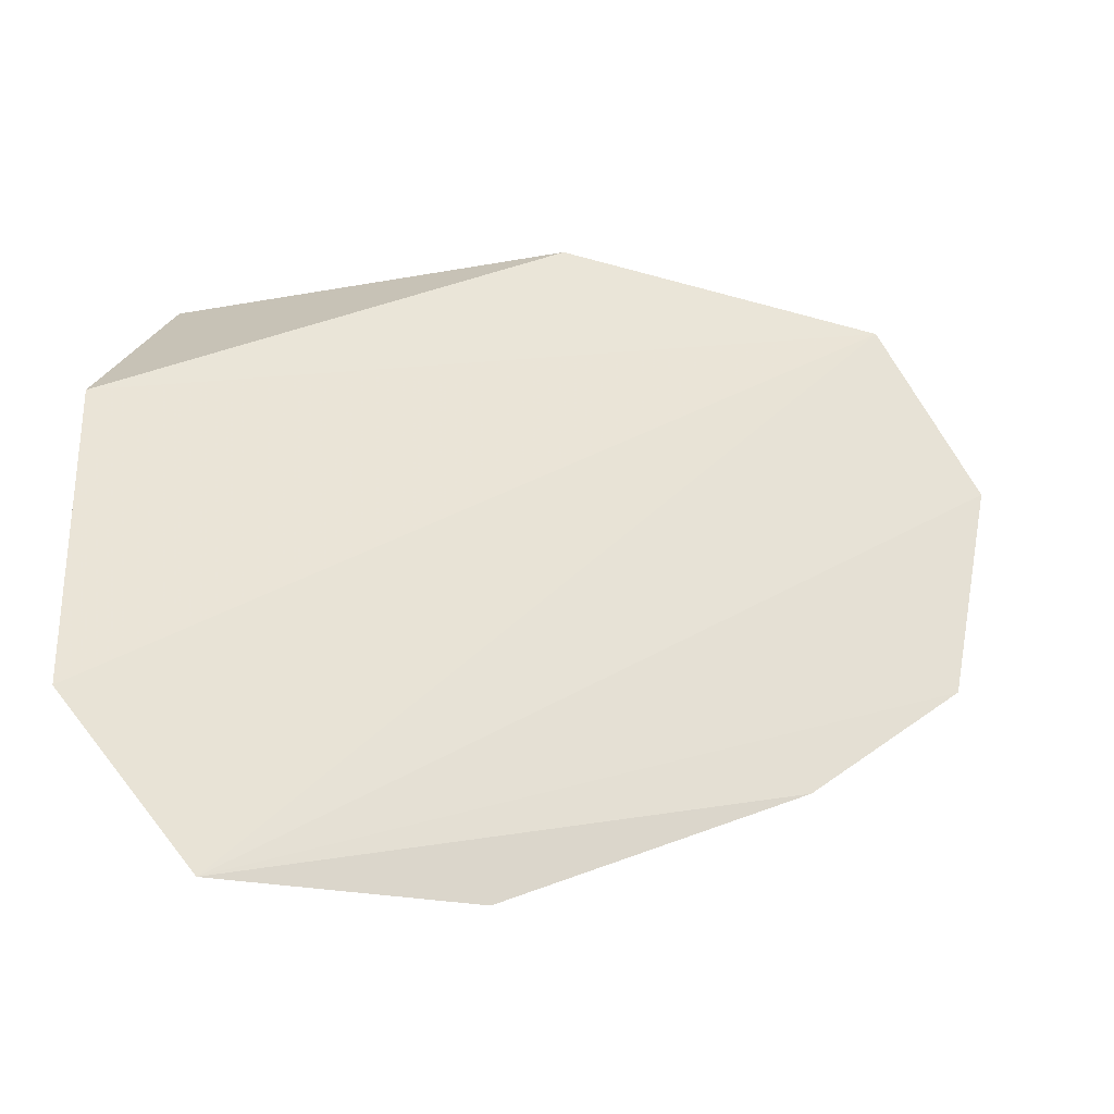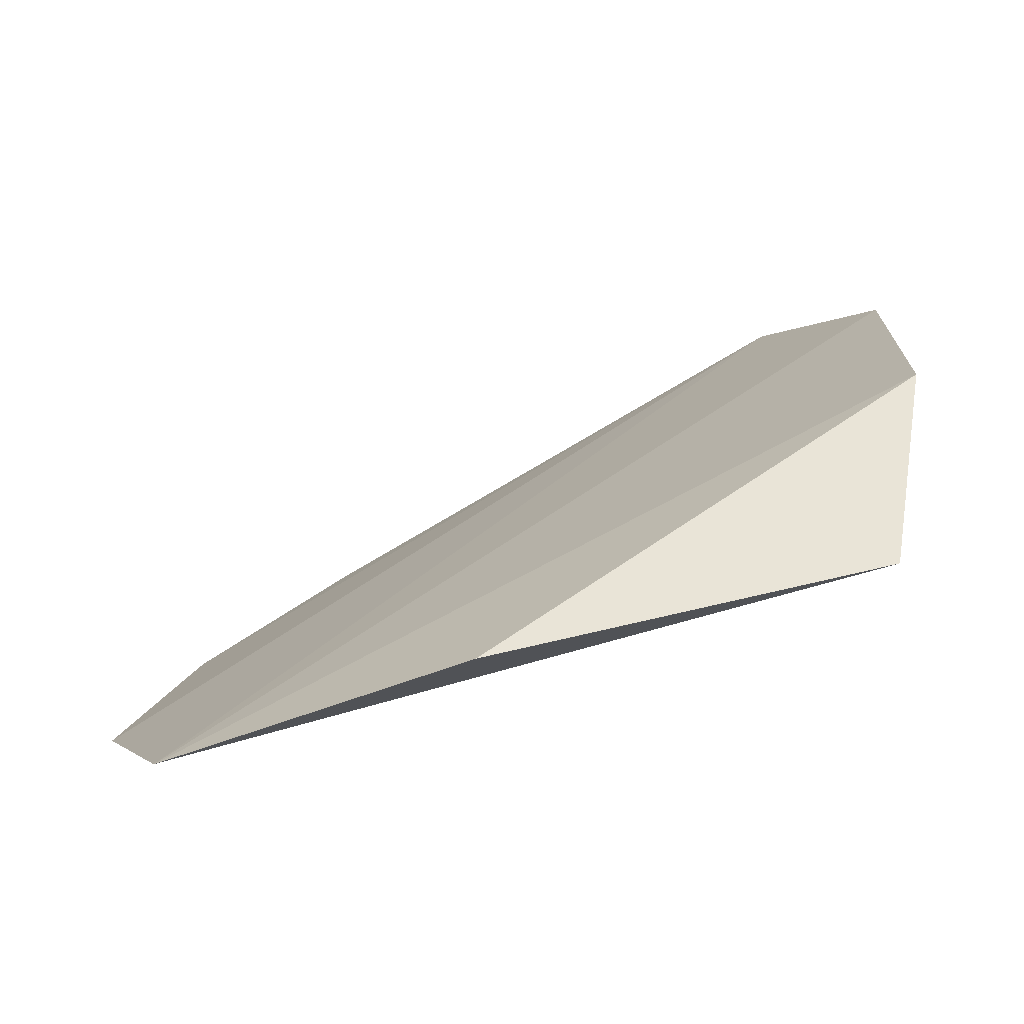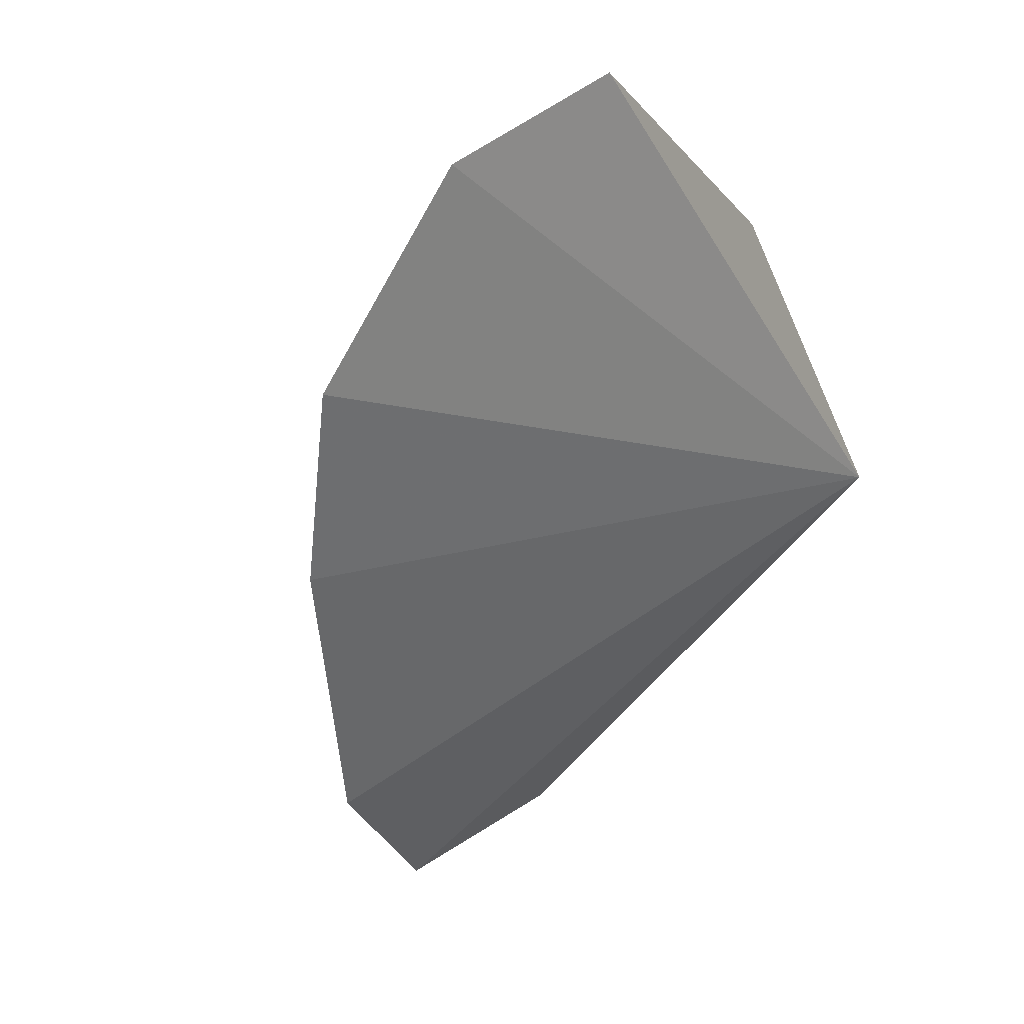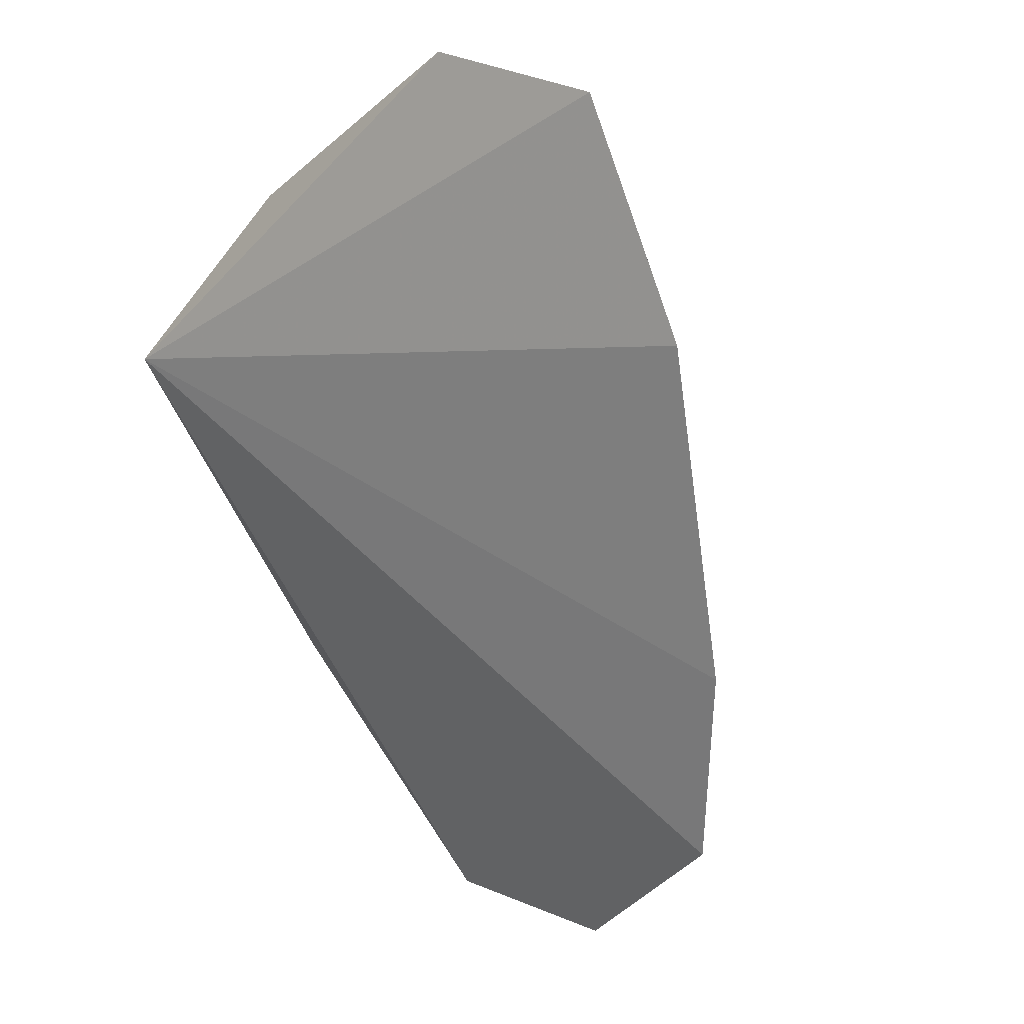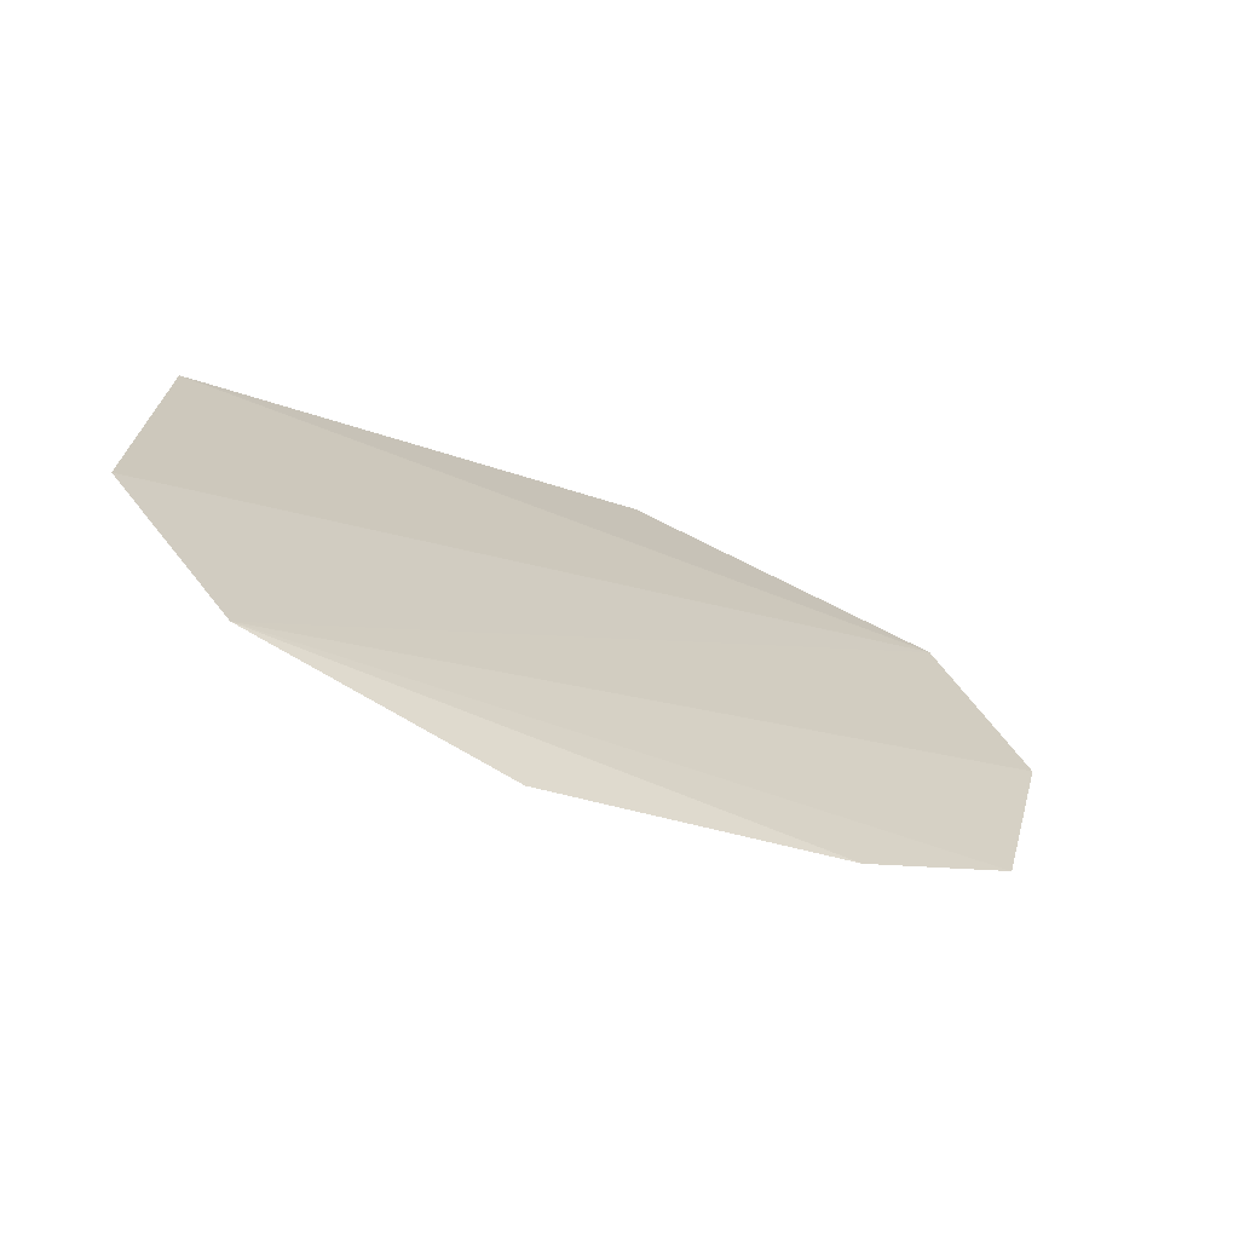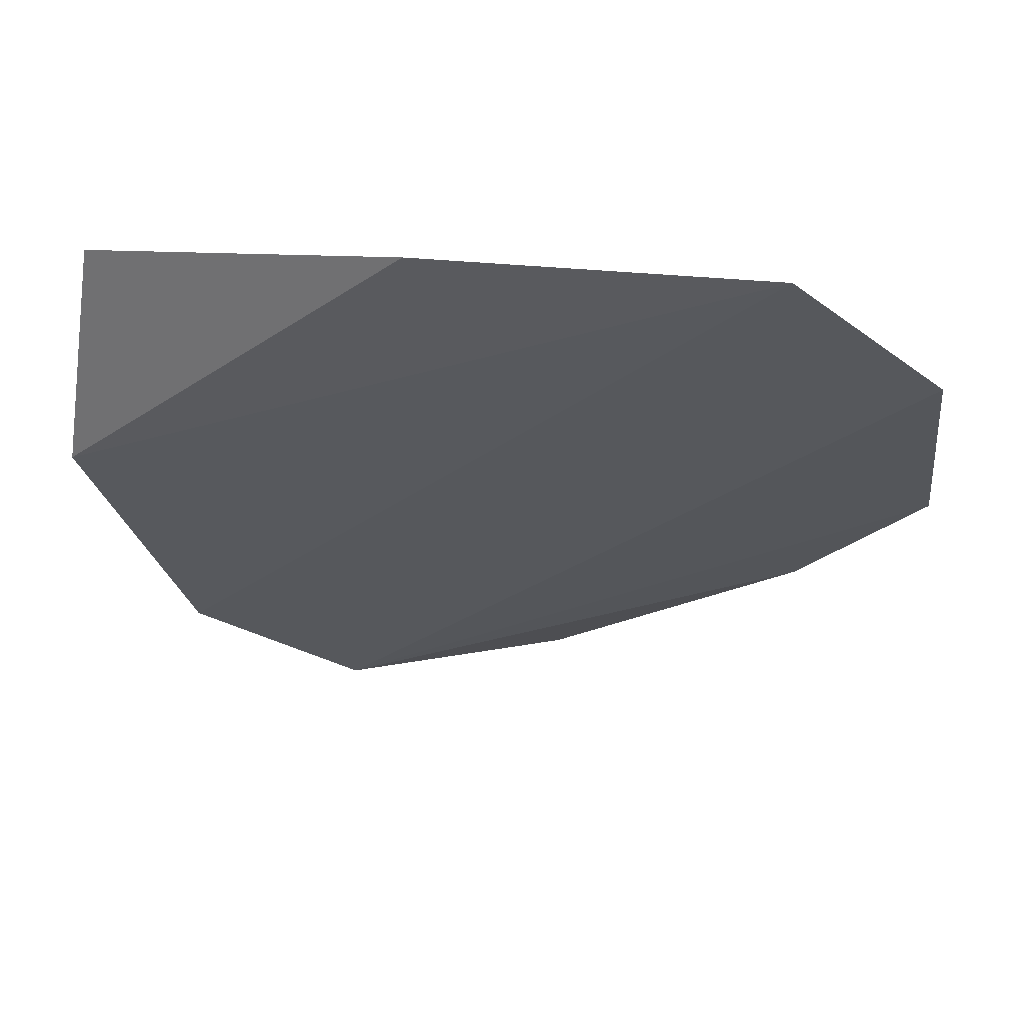
<metadata>
{"format":"obj","ext":"obj","renderer":"f3d","projection":"perspective","resolution":1024,"background":"white","views":[{"elev":-71.0,"azim":10.3,"up":"+Y"},{"elev":50.1,"azim":177.9,"up":"+Z"},{"elev":-51.1,"azim":124.2,"up":"+Z"},{"elev":-68.9,"azim":-51.1,"up":"+Z"},{"elev":-14.7,"azim":-4.7,"up":"+Z"},{"elev":26.9,"azim":38.5,"up":"+Y"}]}
</metadata>
<code>
v -0.03885 0.06063 0.09952
v -0.03115 0.05809 0.09348
v -0.04683 0.05907 0.1
v -0.03579 0.0515 0.09049
v -0.0484 0.04858 0.0962
v -0.03256 0.05424 0.09084
v -0.0326 0.06075 0.09655
v -0.04626 0.0464 0.0932
v -0.04793 0.05415 0.0999
v -0.04171 0.04792 0.09104
f 6 3 2
f 6 4 3
f 7 2 3
f 7 3 1
f 8 7 5
f 8 2 7
f 8 6 2
f 8 4 6
f 8 5 3
f 9 1 3
f 9 3 5
f 9 7 1
f 9 5 7
f 10 8 3
f 10 3 4
f 10 4 8

</code>
